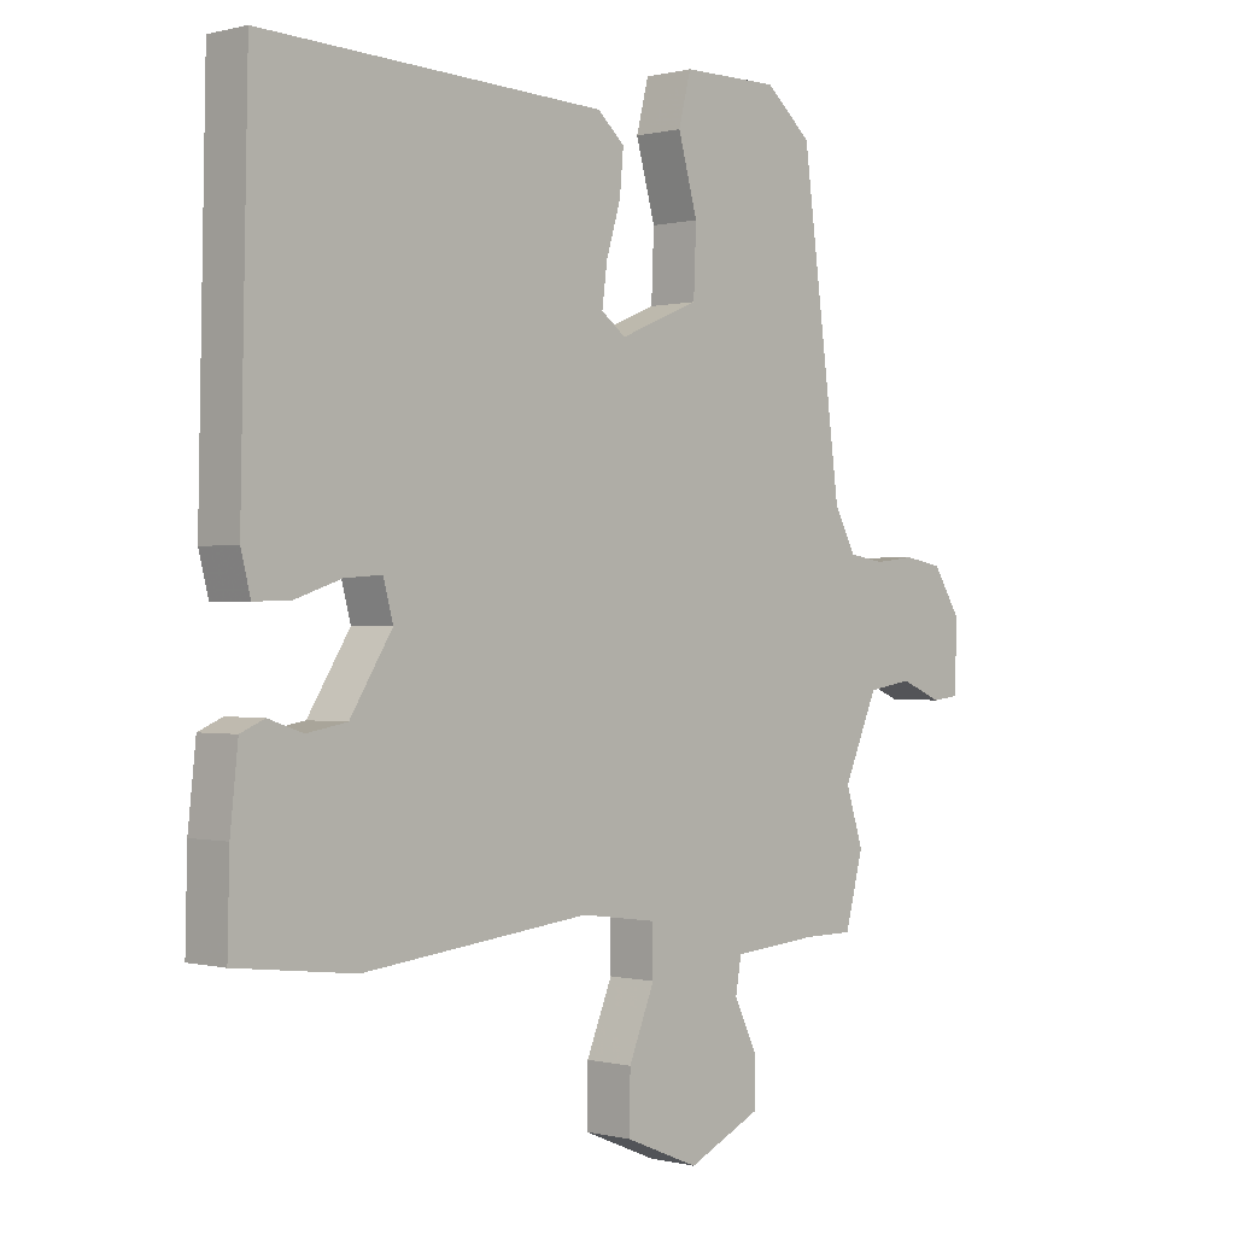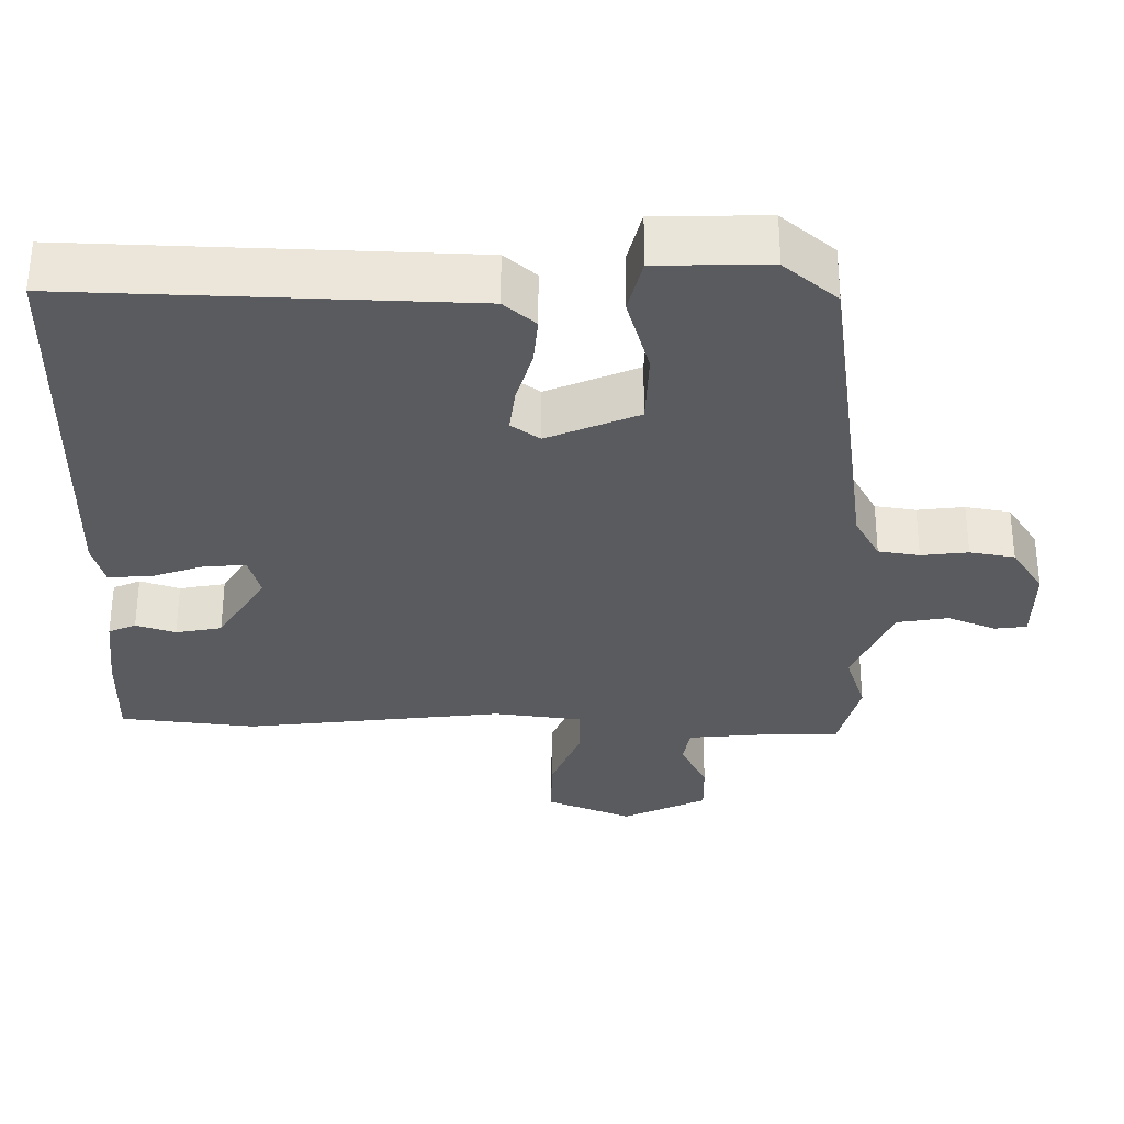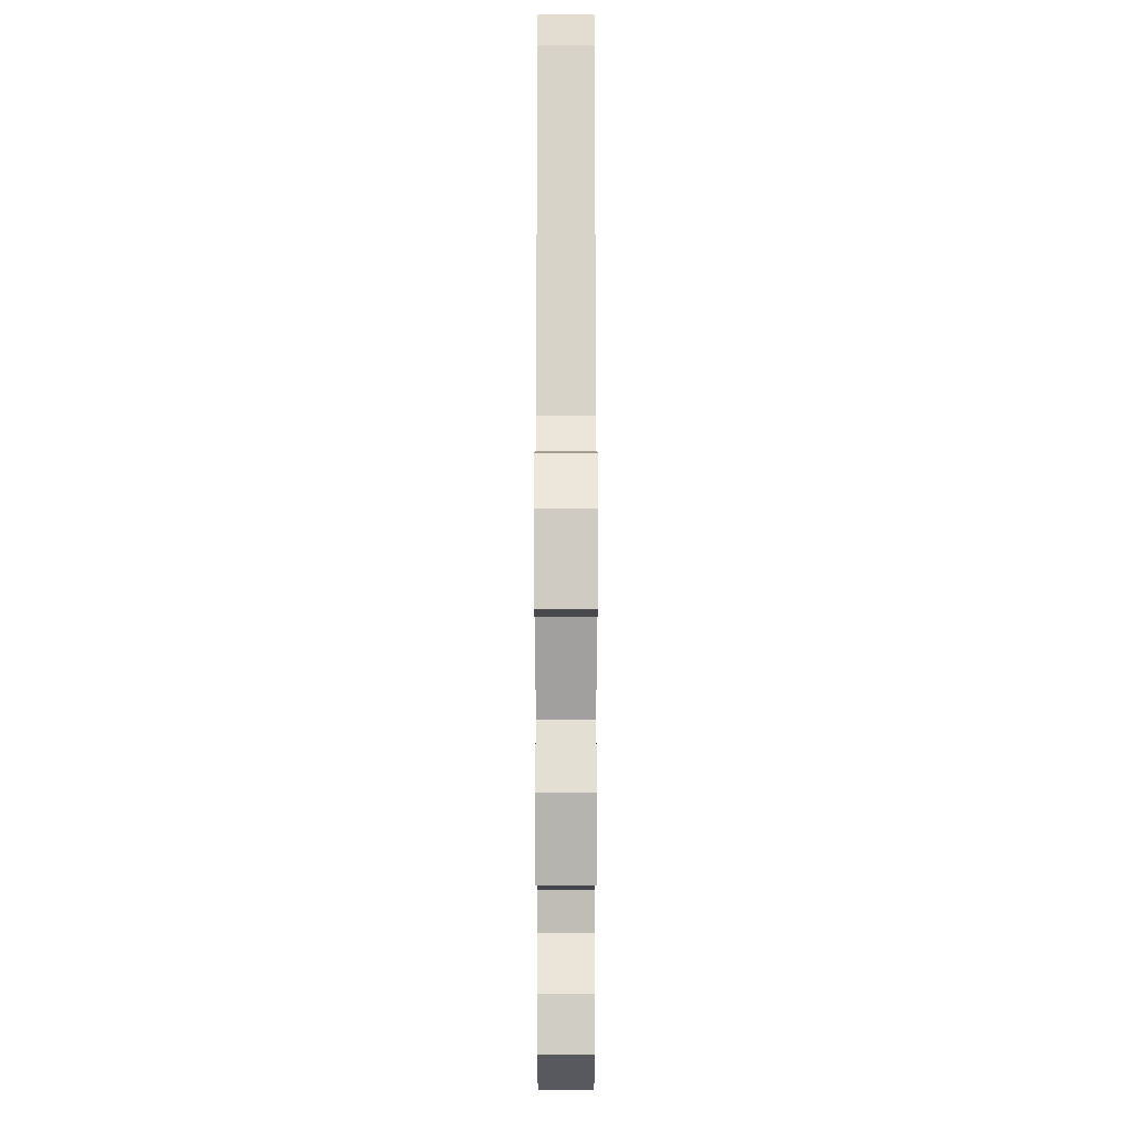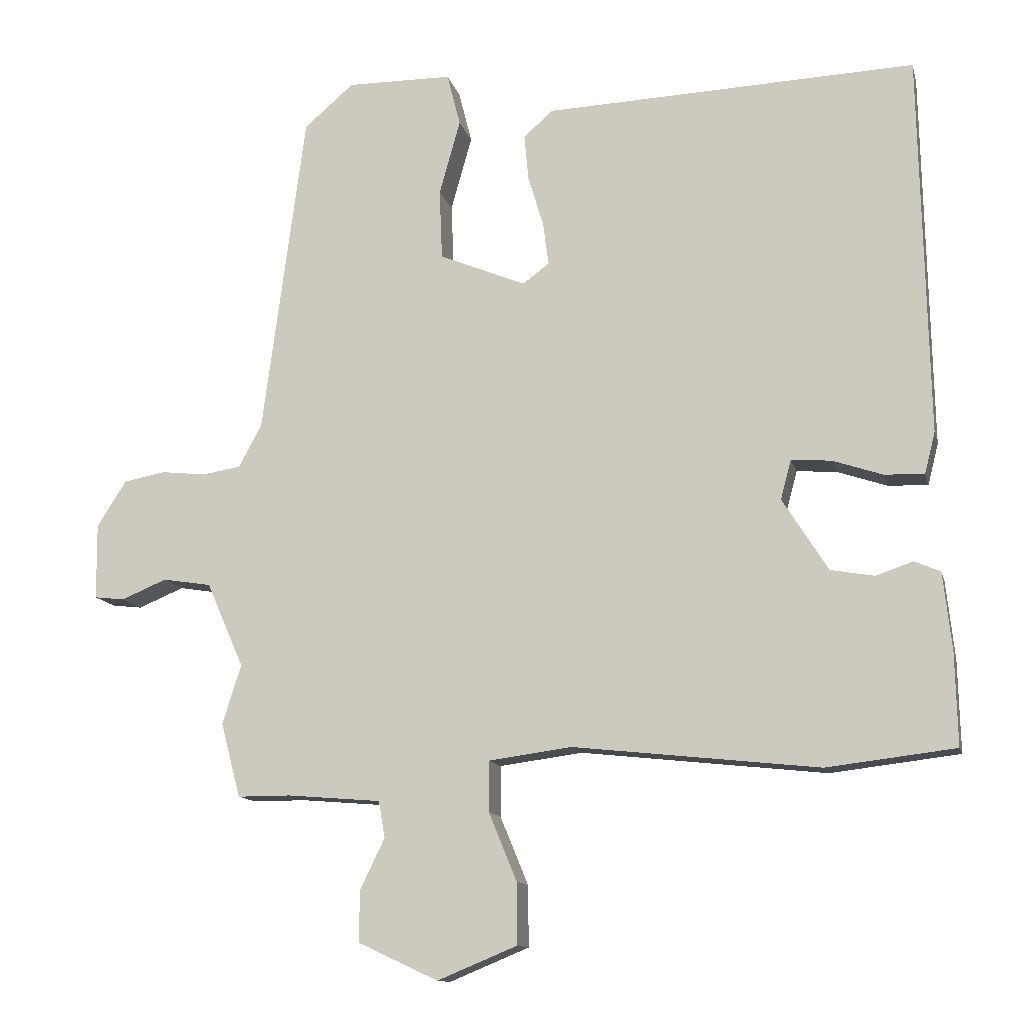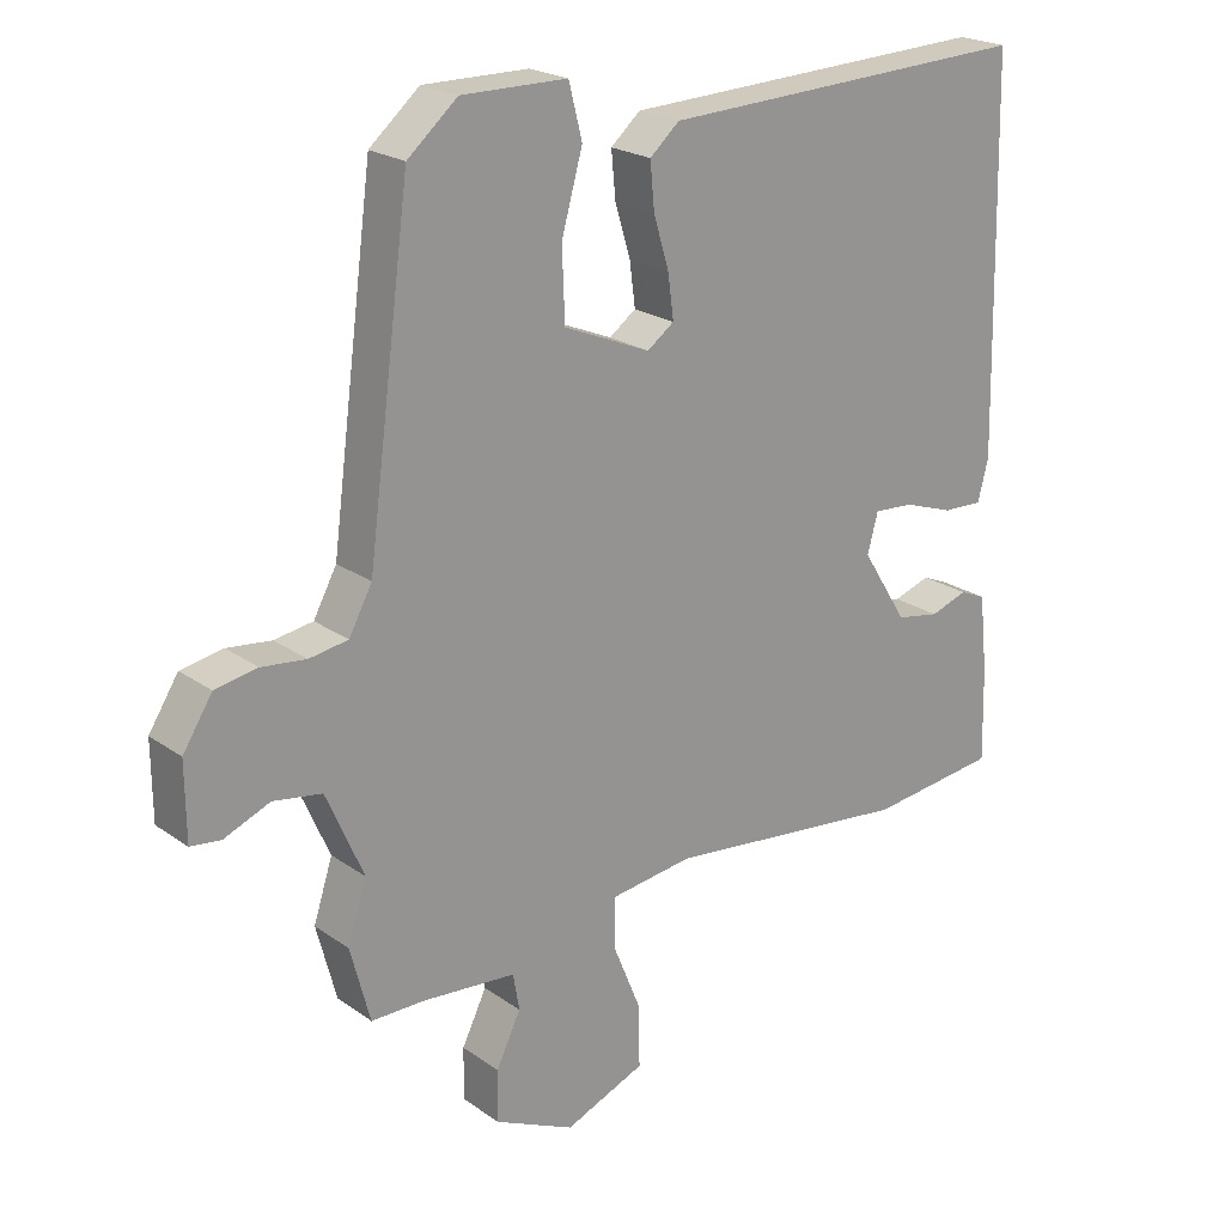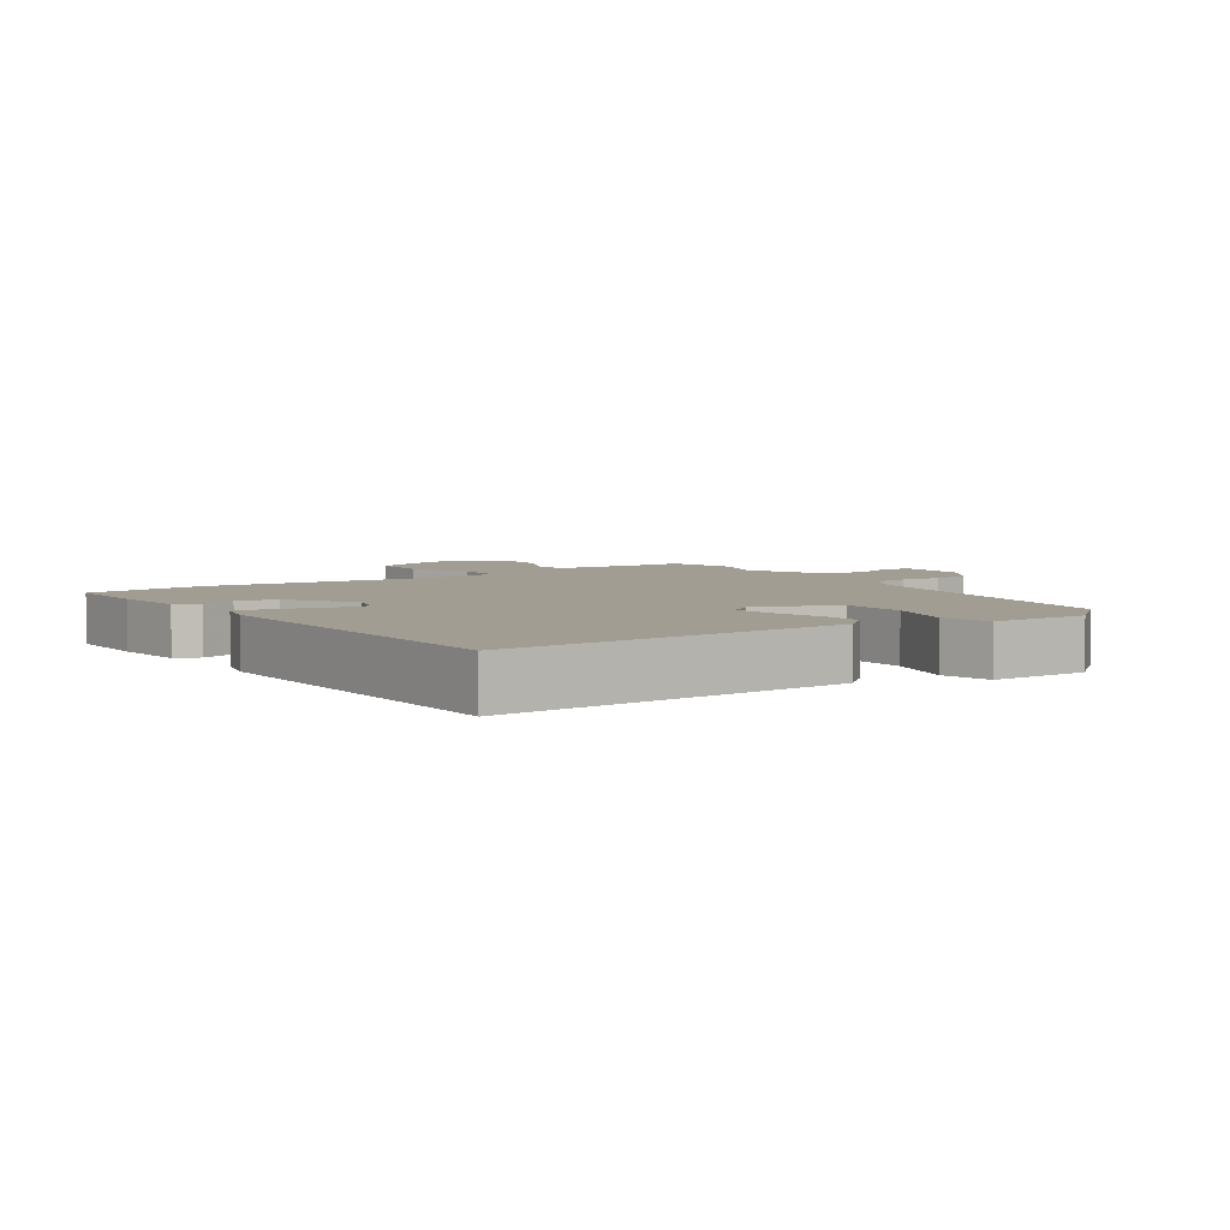
<metadata>
{"format":"obj","ext":"obj","renderer":"f3d","projection":"perspective","resolution":1024,"background":"white","views":[{"elev":-0.0,"azim":-46.6,"up":"+Z"},{"elev":57.6,"azim":0.1,"up":"+Z"},{"elev":-5.4,"azim":90.0,"up":"+Z"},{"elev":-12.4,"azim":-166.8,"up":"+Z"},{"elev":21.8,"azim":140.7,"up":"+Z"},{"elev":4.9,"azim":-34.4,"up":"+Y"}]}
</metadata>
<code>
v -0.502 0.07 0.486
v 0.027 0.07 0.464
v 0.069 0.07 0.427
v 0.063 0.07 0.362
v 0.041 0.07 0.289
v 0.033 0.07 0.228
v 0.071 0.07 0.2
v 0.194 0.07 0.251
v 0.198 0.07 0.351
v 0.168 0.07 0.458
v 0.187 0.07 0.533
v 0.337 0.07 0.534
v 0.408 0.07 0.473
v 0.469 0.07 0.01
v 0.502 0.07 -0.051
v 0.557 0.07 -0.06
v 0.62 0.07 -0.053
v 0.68 0.07 -0.064
v 0.722 0.07 -0.13
v 0.721 0.07 -0.238
v 0.678 0.07 -0.243
v 0.613 0.07 -0.216
v 0.544 0.07 -0.227
v 0.491 0.07 -0.348
v 0.518 0.07 -0.432
v 0.49 0.07 -0.538
v 0.414 0.07 -0.538
v 0.281 0.07 -0.549
v 0.272 0.07 -0.601
v 0.307 0.07 -0.673
v 0.308 0.07 -0.746
v 0.194 0.07 -0.799
v 0.08 0.07 -0.752
v 0.081 0.07 -0.665
v 0.121 0.07 -0.568
v 0.121 0.07 -0.496
v 0.003 0.07 -0.48
v -0.347 0.07 -0.518
v -0.53 0.07 -0.496
v -0.527 0.07 -0.365
v -0.515 0.07 -0.254
v -0.478 0.07 -0.238
v -0.425 0.07 -0.256
v -0.363 0.07 -0.245
v -0.298 0.07 -0.142
v -0.313 0.07 -0.086
v -0.37 0.07 -0.09
v -0.441 0.07 -0.114
v -0.498 0.07 -0.116
v -0.513 0.07 -0.057
v -0.502 0 0.486
v 0.027 0 0.464
v 0.069 0 0.427
v 0.063 0 0.362
v 0.041 0 0.289
v 0.033 0 0.228
v 0.071 0 0.2
v 0.194 0 0.251
v 0.198 0 0.351
v 0.168 0 0.458
v 0.187 0 0.533
v 0.337 0 0.534
v 0.408 0 0.473
v 0.469 0 0.01
v 0.502 0 -0.051
v 0.557 0 -0.06
v 0.62 0 -0.053
v 0.68 0 -0.064
v 0.722 0 -0.13
v 0.721 0 -0.238
v 0.678 0 -0.243
v 0.613 0 -0.216
v 0.544 0 -0.227
v 0.491 0 -0.348
v 0.518 0 -0.432
v 0.49 0 -0.538
v 0.414 0 -0.538
v 0.281 0 -0.549
v 0.272 0 -0.601
v 0.307 0 -0.673
v 0.308 0 -0.746
v 0.194 0 -0.799
v 0.08 0 -0.752
v 0.081 0 -0.665
v 0.121 0 -0.568
v 0.121 0 -0.496
v 0.003 0 -0.48
v -0.347 0 -0.518
v -0.53 0 -0.496
v -0.527 0 -0.365
v -0.515 0 -0.254
v -0.478 0 -0.238
v -0.425 0 -0.256
v -0.363 0 -0.245
v -0.298 0 -0.142
v -0.313 0 -0.086
v -0.37 0 -0.09
v -0.441 0 -0.114
v -0.498 0 -0.116
v -0.513 0 -0.057
f 47 48 49 50
f 46 47 50 1
f 40 41 42 43
f 40 43 44
f 37 38 39 40
f 36 37 40 44
f 32 33 34 35
f 32 35 36
f 29 30 31 32
f 28 29 32 36
f 27 28 36 44
f 24 25 26 27
f 19 20 21 22
f 19 22 23
f 16 17 18 19
f 15 16 19 23
f 14 15 23 24
f 9 10 11 12
f 8 9 12 13
f 2 3 4 5
f 46 1 2 5
f 45 46 5 6
f 8 13 14 24
f 7 8 24 27
f 27 44 45
f 6 7 27 45
f 100 99 98 97
f 51 100 97 96
f 93 92 91 90
f 94 93 90
f 90 89 88 87
f 94 90 87 86
f 85 84 83 82
f 86 85 82
f 82 81 80 79
f 86 82 79 78
f 94 86 78 77
f 77 76 75 74
f 72 71 70 69
f 73 72 69
f 69 68 67 66
f 73 69 66 65
f 74 73 65 64
f 62 61 60 59
f 63 62 59 58
f 55 54 53 52
f 55 52 51 96
f 56 55 96 95
f 74 64 63 58
f 77 74 58 57
f 95 94 77
f 95 77 57 56
f 1 51 52 2
f 2 52 53 3
f 3 53 54 4
f 4 54 55 5
f 5 55 56 6
f 6 56 57 7
f 7 57 58 8
f 8 58 59 9
f 9 59 60 10
f 10 60 61 11
f 11 61 62 12
f 12 62 63 13
f 13 63 64 14
f 14 64 65 15
f 15 65 66 16
f 16 66 67 17
f 17 67 68 18
f 18 68 69 19
f 19 69 70 20
f 20 70 71 21
f 21 71 72 22
f 22 72 73 23
f 23 73 74 24
f 24 74 75 25
f 25 75 76 26
f 26 76 77 27
f 27 77 78 28
f 28 78 79 29
f 29 79 80 30
f 30 80 81 31
f 31 81 82 32
f 32 82 83 33
f 33 83 84 34
f 34 84 85 35
f 35 85 86 36
f 36 86 87 37
f 37 87 88 38
f 38 88 89 39
f 39 89 90 40
f 40 90 91 41
f 41 91 92 42
f 42 92 93 43
f 43 93 94 44
f 44 94 95 45
f 45 95 96 46
f 46 96 97 47
f 47 97 98 48
f 48 98 99 49
f 49 99 100 50
f 50 100 51 1

</code>
